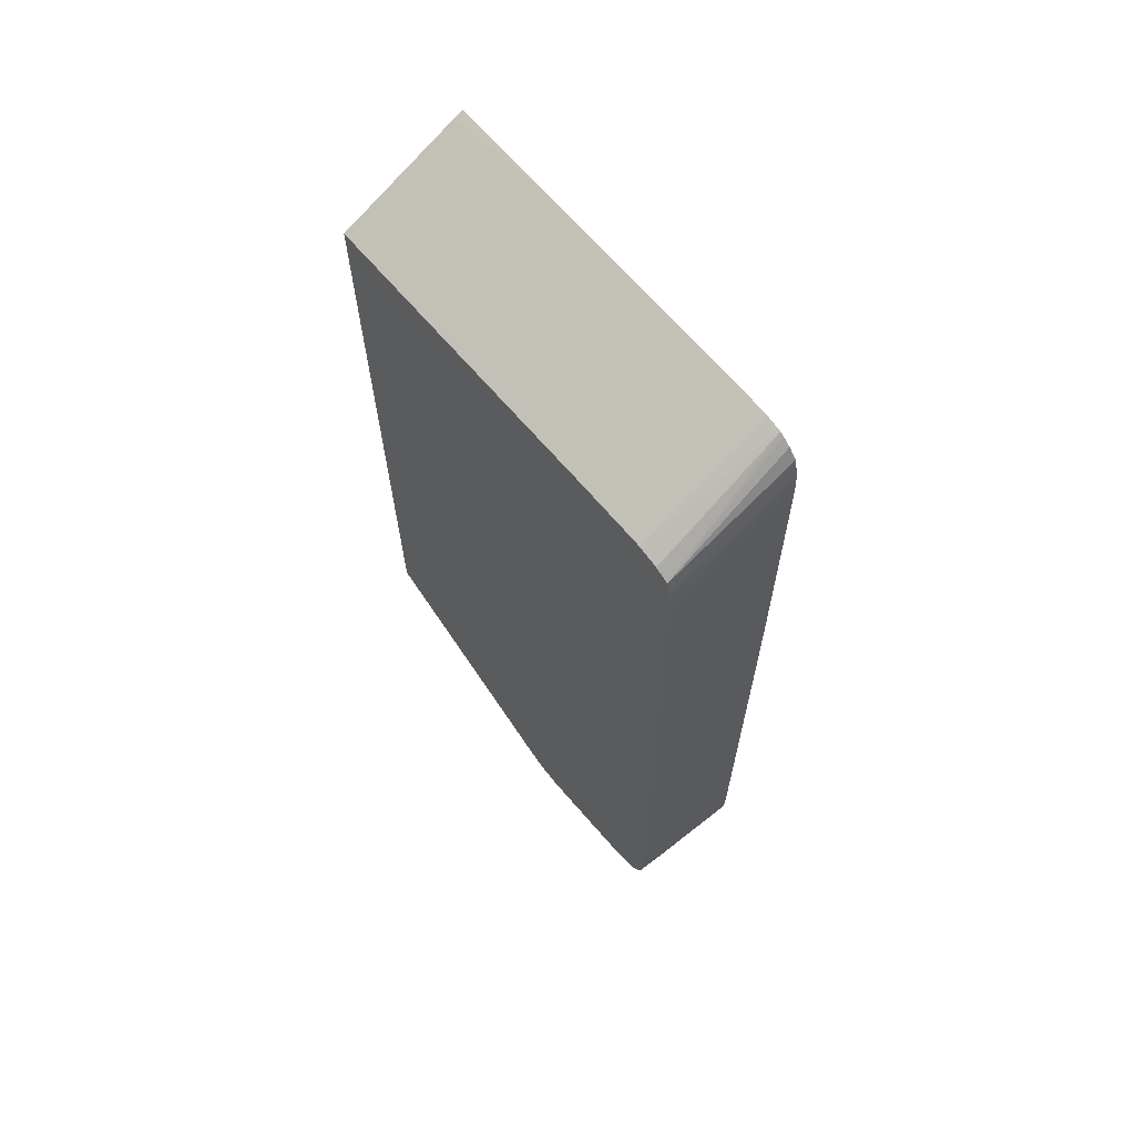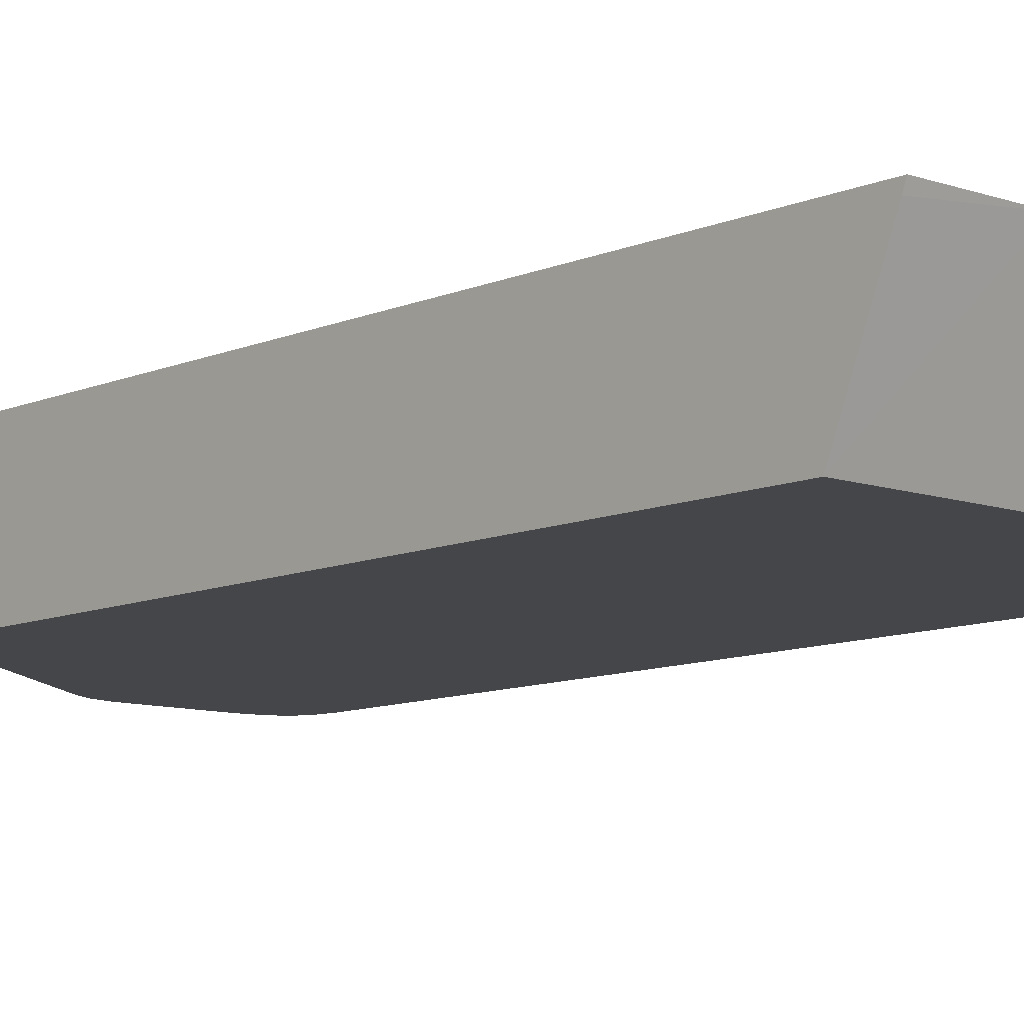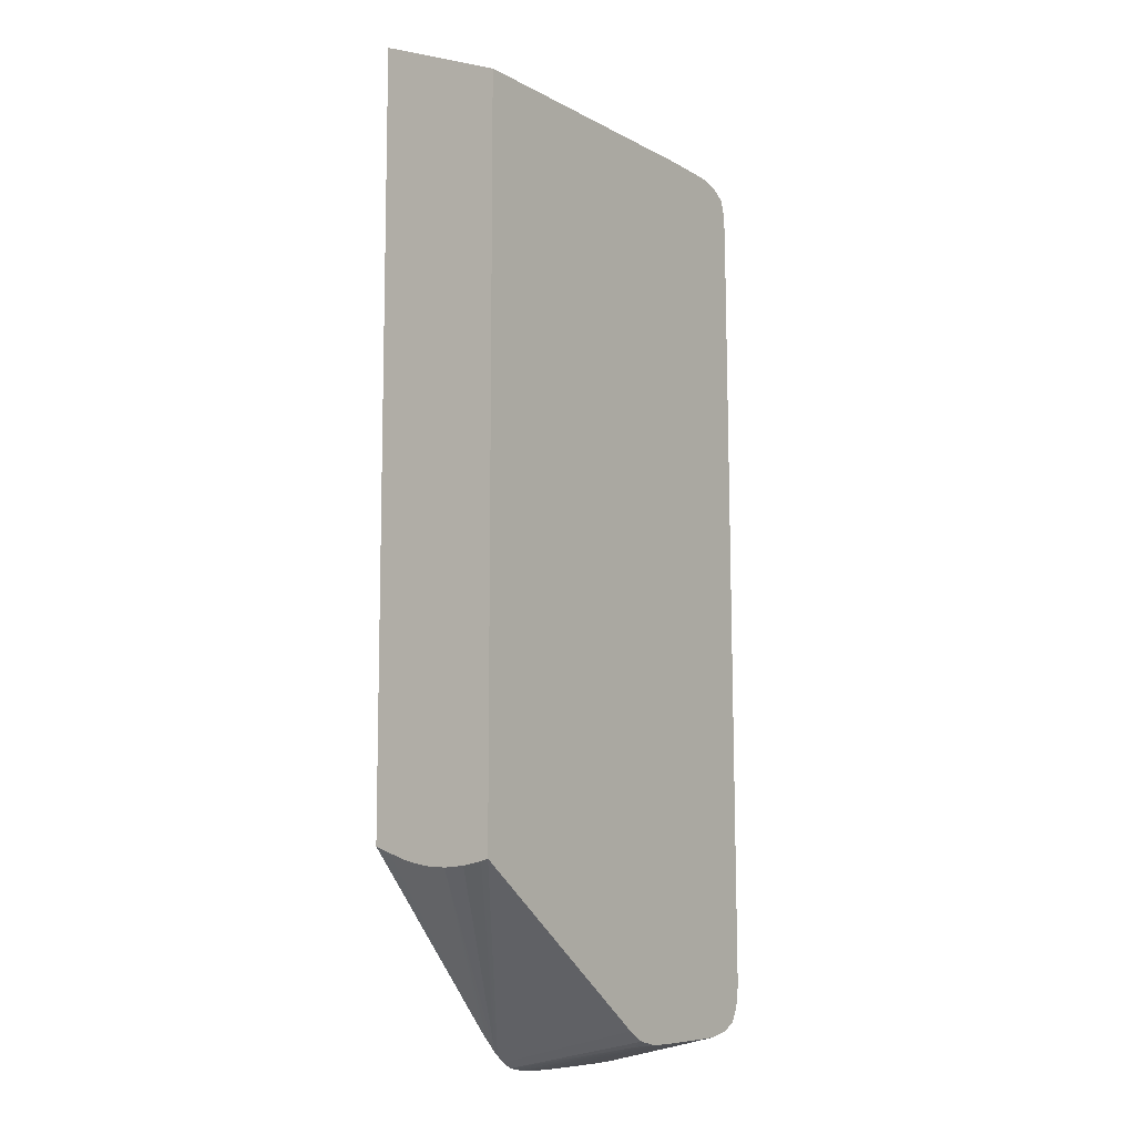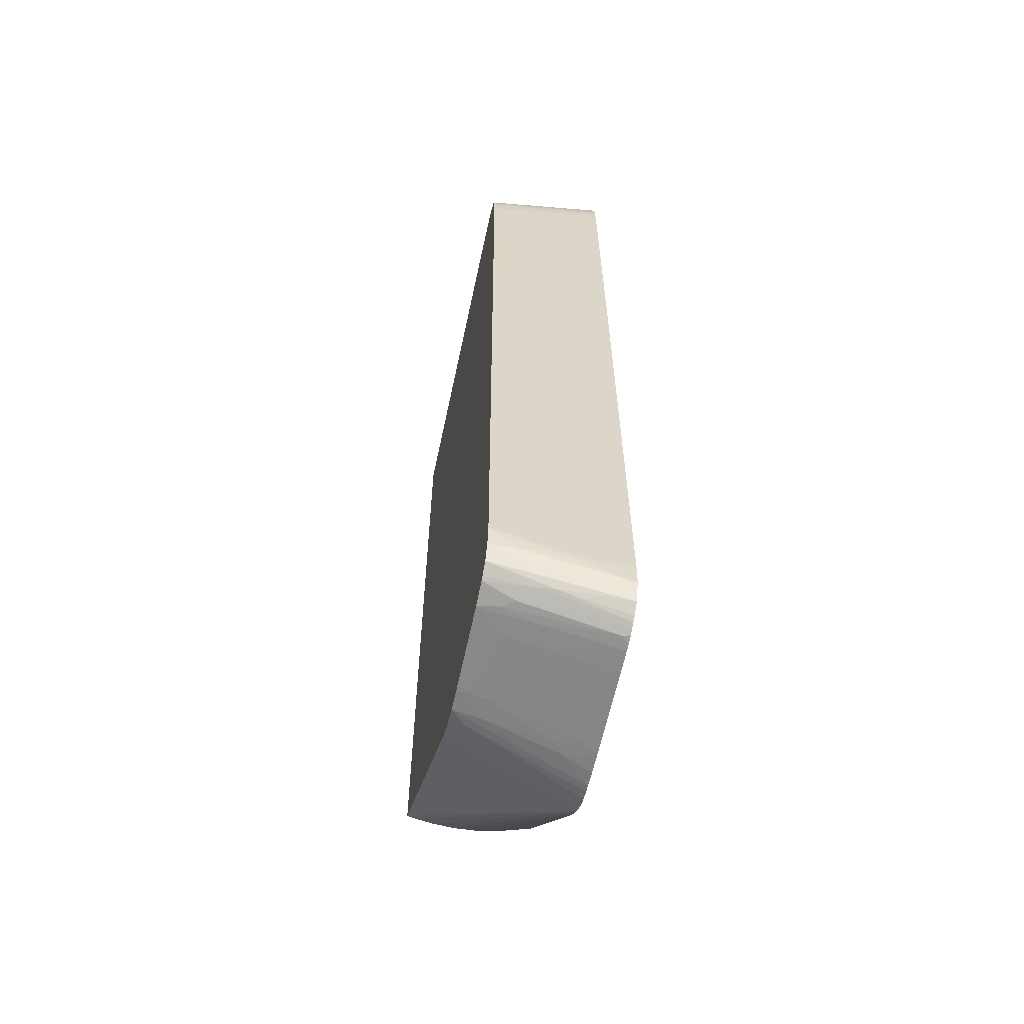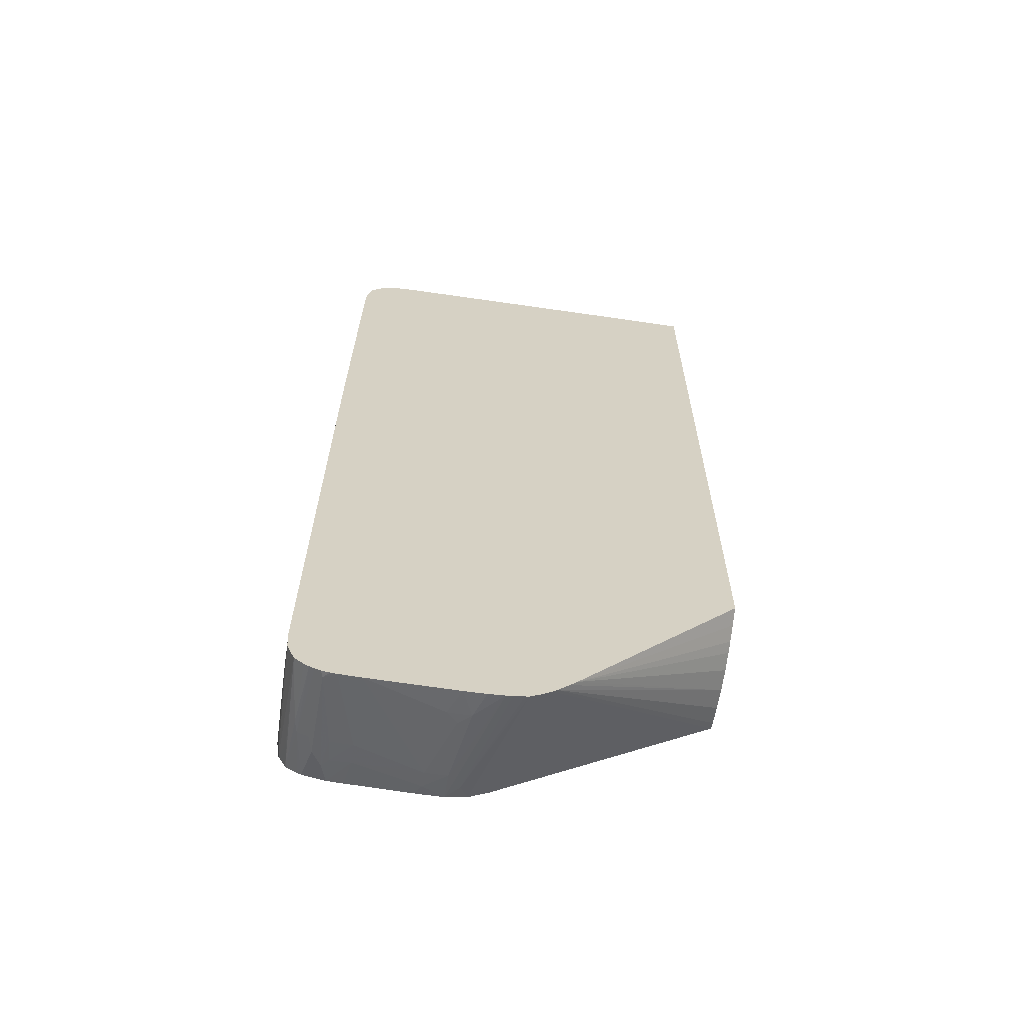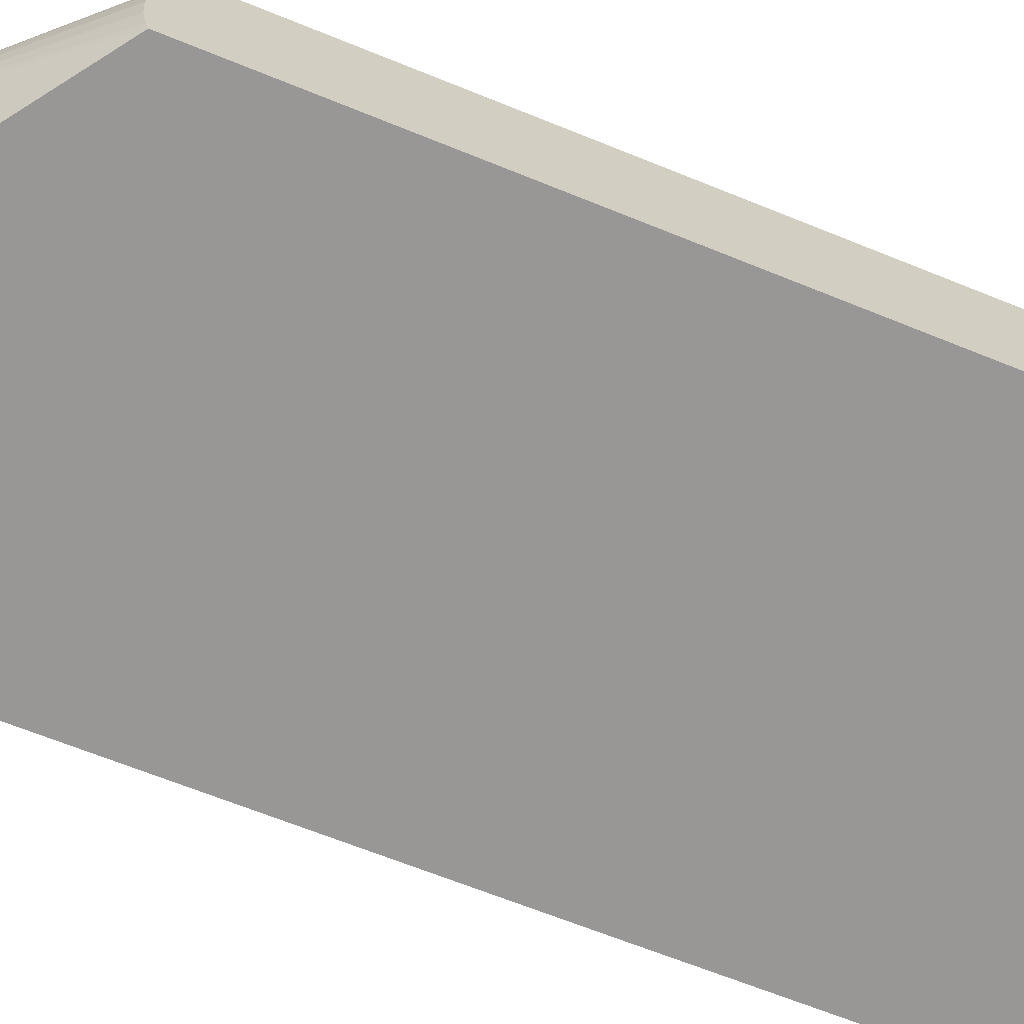
<metadata>
{"format":"obj","ext":"obj","renderer":"f3d","projection":"perspective","resolution":1024,"background":"white","views":[{"elev":67.4,"azim":-130.5,"up":"+Y"},{"elev":-9.9,"azim":137.8,"up":"+Z"},{"elev":-9.6,"azim":126.0,"up":"+Y"},{"elev":-60.6,"azim":-102.0,"up":"+Y"},{"elev":-63.9,"azim":-8.3,"up":"+Y"},{"elev":-68.3,"azim":67.9,"up":"+Z"}]}
</metadata>
<code>
v -0.01313 -0.02409 0.005559
v -0.01313 -0.02409 0.005356
v -0.01311 -0.02483 0.007782
v -0.01312 -0.02483 0.008523
v -0.01311 -0.02483 0.009798
v -0.01301 -0.008525 0.009798
v -0.01299 -0.00482 0.009264
v -0.01299 -0.005561 0.0063
v -0.01298 -0.00482 0.005356
v -0.01301 -0.02483 0.005356
v -0.01303 -0.02483 0.005559
v -0.01307 -0.02483 0.0063
v -0.01309 -0.02483 0.007041
v -0.01307 -0.02557 0.009798
v -0.01299 -0.005561 0.009798
v -0.01298 -0.00482 0.009798
v -0.01289 0.003332 0.009798
v -0.0129 0.00313 0.005356
v -0.01296 -0.002597 0.0063
v -0.01297 -0.004079 0.005356
v -0.01274 -0.02534 0.005356
v -0.01276 -0.02536 0.005559
v -0.0128 -0.02544 0.0063
v -0.01281 -0.02618 0.009798
v -0.01288 0.004076 0.009798
v -0.0129 0.003332 0.005356
v -0.01236 -0.02557 0.005356
v -0.0125 -0.02589 0.007041
v -0.01258 -0.02593 0.007453
v -0.01264 -0.02598 0.007947
v -0.01249 -0.02645 0.009798
v -0.01286 0.004817 0.009798
v -0.01286 0.004817 0.009264
v -0.01286 0.003871 0.005356
v -0.01223 -0.02563 0.005356
v -0.01198 -0.02599 0.00647
v -0.01212 -0.02605 0.007041
v -0.01215 -0.02663 0.009798
v -0.01232 -0.02656 0.009798
v -0.01283 0.00535 0.009798
v -0.01284 0.004076 0.005559
v -0.01283 0.004076 0.005356
v -0.01145 -0.0258 0.005356
v -0.01165 -0.02593 0.005976
v -0.01189 -0.02669 0.009568
v -0.01196 -0.02672 0.009798
v -0.01279 0.005572 0.009798
v -0.01273 0.004447 0.005356
v -0.0127 0.006012 0.009798
v -0.01091 -0.02583 0.005356
v -0.01075 -0.02605 0.0063
v -0.01144 -0.02601 0.006254
v -0.01149 -0.02618 0.007041
v -0.01149 -0.02678 0.009798
v -0.01168 -0.02676 0.009798
v -0.01268 0.004566 0.005356
v -0.01267 0.006101 0.009798
v -0.008717 -0.0259 0.005356
v -0.008523 -0.02599 0.005713
v -0.008523 -0.02612 0.0063
v -0.01075 -0.02622 0.007041
v -0.01075 -0.02681 0.009798
v -0.01223 0.00486 0.005356
v -0.01239 0.006462 0.009798
v -0.01212 0.006677 0.009798
v -0.012 0.006766 0.009798
v -0.008523 -0.0259 0.005356
v -0.007781 -0.02612 0.0063
v -0.008497 -0.0259 0.005356
v -0.007781 -0.0259 0.005356
v -0.007781 -0.0266 0.008513
v -0.008158 -0.02668 0.008891
v -0.007781 -0.02687 0.009798
v -0.01192 0.0067 0.009575
v -0.01153 0.005049 0.005356
v -0.01149 0.006892 0.009798
v -0.006514 -0.02682 0.009798
v -0.007386 -0.02668 0.008882
v -0.007068 -0.02575 0.005356
v -0.007352 -0.02596 0.00582
v -0.0063 -0.0268 0.009798
v -0.007781 -0.02668 0.008883
v -0.007248 -0.02686 0.009798
v -0.0112 0.006908 0.009798
v -0.01075 0.006931 0.009798
v -0.01075 0.005075 0.005356
v -0.007057 -0.02686 0.009798
v -0.00581 -0.02671 0.009798
v -0.006429 -0.02539 0.005356
v -0.00594 -0.02674 0.009798
v -0.002294 0.006908 0.009798
v -0.009263 0.005102 0.005356
v -0.01 0.005092 0.005356
v -0.01062 0.005079 0.005356
v -0.005445 -0.0265 0.009798
v -0.00513 -0.02628 0.009798
v 0.00111 -0.02002 0.005356
v 0.00111 0.006865 0.009798
v 0.00111 0.006746 0.00949
v 0.00111 0.005032 0.005356
v -0.0003714 0.005046 0.005356
v -0.004978 -0.02615 0.009798
v 0.00111 -0.02009 0.005618
v 0.00111 -0.006871 0.009798
v -0.004592 -0.02578 0.009798
v 0.00111 -0.02021 0.006299
v 0.00111 -0.02026 0.00704
v 0.0009124 -0.01959 0.009798
v 0.00111 -0.01956 0.009797
v -0.004354 -0.02554 0.009798
v 0.00111 -0.0202 0.00778
v 0.00111 -0.01977 0.009263
v 0.00111 -0.02007 0.008375
v 0.00111 -0.01997 0.008746
f 53 61 54
f 56 57 64
f 52 61 53
f 54 61 62
f 63 74 75
f 51 61 52
f 51 60 61
f 56 64 65
f 51 59 60
f 50 58 51
f 51 58 59
f 56 65 66
f 62 72 73
f 58 67 59
f 59 68 60
f 59 67 69
f 59 69 70
f 59 70 68
f 60 68 71
f 60 71 72
f 60 72 62
f 60 62 61
f 48 57 56
f 63 66 74
f 56 66 63
f 48 49 57
f 28 35 36
f 45 55 46
f 66 76 74
f 28 37 38
f 28 38 39
f 28 39 29
f 29 39 31
f 32 40 33
f 33 40 34
f 34 41 42
f 34 40 41
f 35 43 36
f 36 43 44
f 36 44 45
f 36 45 37
f 37 45 38
f 38 45 46
f 40 47 41
f 41 47 42
f 42 47 49
f 42 49 48
f 43 50 51
f 43 51 52
f 43 52 44
f 44 52 53
f 44 53 45
f 45 54 55
f 45 53 54
f 68 70 77
f 105 107 110
f 68 78 71
f 96 97 103
f 96 103 102
f 97 100 99
f 97 99 98
f 97 98 104
f 97 104 109
f 97 109 112
f 97 112 114
f 97 114 113
f 97 113 111
f 97 111 107
f 91 101 92
f 97 107 106
f 102 103 106
f 110 114 112
f 102 106 107
f 102 107 105
f 104 108 109
f 107 111 110
f 108 110 109
f 109 110 112
f 110 111 113
f 110 113 114
f 28 36 37
f 97 106 103
f 91 100 101
f 91 99 100
f 91 98 99
f 70 79 80
f 70 80 81
f 70 81 77
f 71 78 82
f 71 82 72
f 72 82 73
f 73 82 78
f 73 78 83
f 74 76 75
f 75 76 84
f 75 84 85
f 75 85 86
f 77 87 78
f 78 87 83
f 79 88 80
f 79 89 88
f 80 88 90
f 80 90 81
f 85 91 92
f 85 92 93
f 85 93 94
f 85 94 86
f 88 89 95
f 89 96 95
f 89 97 96
f 68 77 78
f 27 35 28
f 2 11 12
f 25 33 26
f 2 89 79
f 2 79 70
f 2 70 69
f 2 69 67
f 2 67 58
f 2 58 50
f 2 50 43
f 2 43 35
f 2 35 27
f 2 27 21
f 2 21 10
f 2 97 89
f 3 13 14
f 4 14 5
f 5 14 24
f 5 24 31
f 5 31 39
f 5 39 38
f 5 38 46
f 5 46 55
f 5 55 54
f 5 54 62
f 5 62 73
f 5 73 83
f 3 14 4
f 5 83 87
f 2 100 97
f 2 92 101
f 1 2 3
f 1 3 4
f 1 4 5
f 1 5 6
f 1 6 7
f 1 7 8
f 1 8 9
f 1 9 2
f 2 10 11
f 2 12 13
f 2 13 3
f 2 101 100
f 2 9 20
f 2 18 26
f 2 26 34
f 2 34 42
f 2 42 48
f 2 48 56
f 26 33 34
f 2 63 75
f 2 75 86
f 2 86 94
f 2 94 93
f 2 93 92
f 2 20 18
f 5 87 77
f 2 56 63
f 5 81 90
f 7 17 18
f 7 18 19
f 7 19 8
f 8 19 9
f 9 19 20
f 10 21 22
f 10 22 23
f 10 23 24
f 10 24 11
f 11 14 12
f 11 24 14
f 7 16 17
f 12 14 13
f 17 26 18
f 21 27 28
f 21 28 29
f 21 29 30
f 21 30 24
f 21 24 22
f 22 24 23
f 24 30 29
f 24 29 31
f 25 32 33
f 5 77 81
f 17 25 26
f 7 15 16
f 18 20 19
f 5 15 6
f 5 90 88
f 6 15 7
f 5 88 95
f 5 95 96
f 5 96 102
f 5 102 105
f 5 110 108
f 5 108 104
f 5 104 98
f 5 98 91
f 5 91 85
f 5 85 84
f 5 105 110
f 5 76 66
f 5 17 16
f 5 84 76
f 5 25 17
f 5 32 25
f 5 16 15
f 5 47 40
f 5 40 32
f 5 49 47
f 5 57 49
f 5 64 57
f 5 65 64
f 5 66 65

</code>
